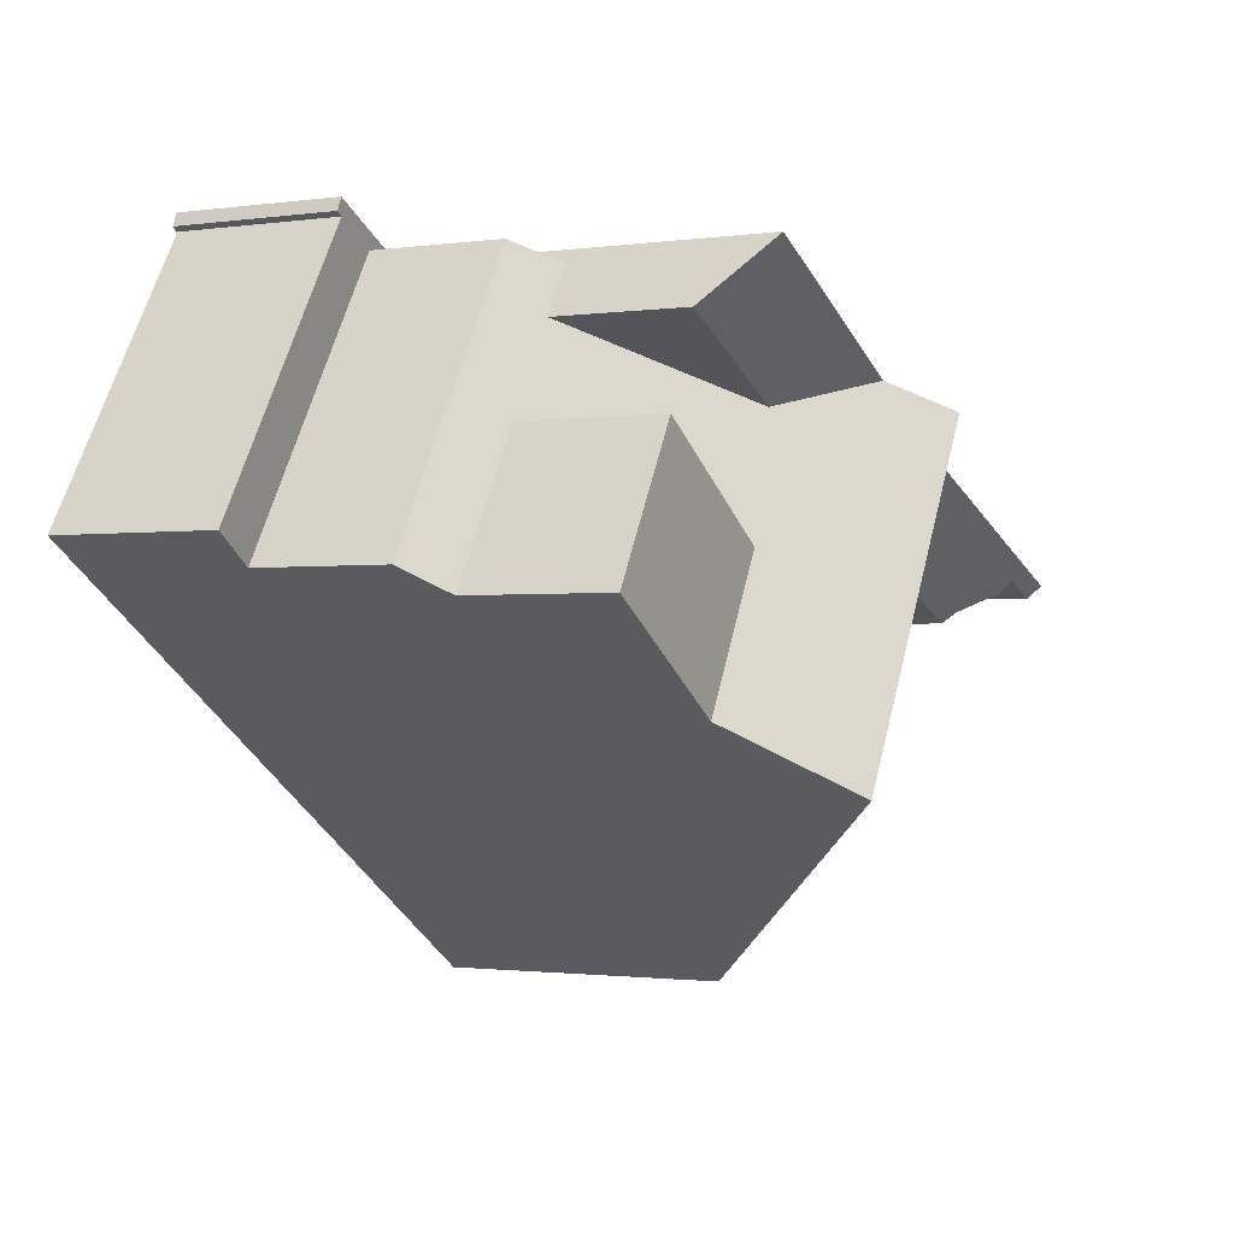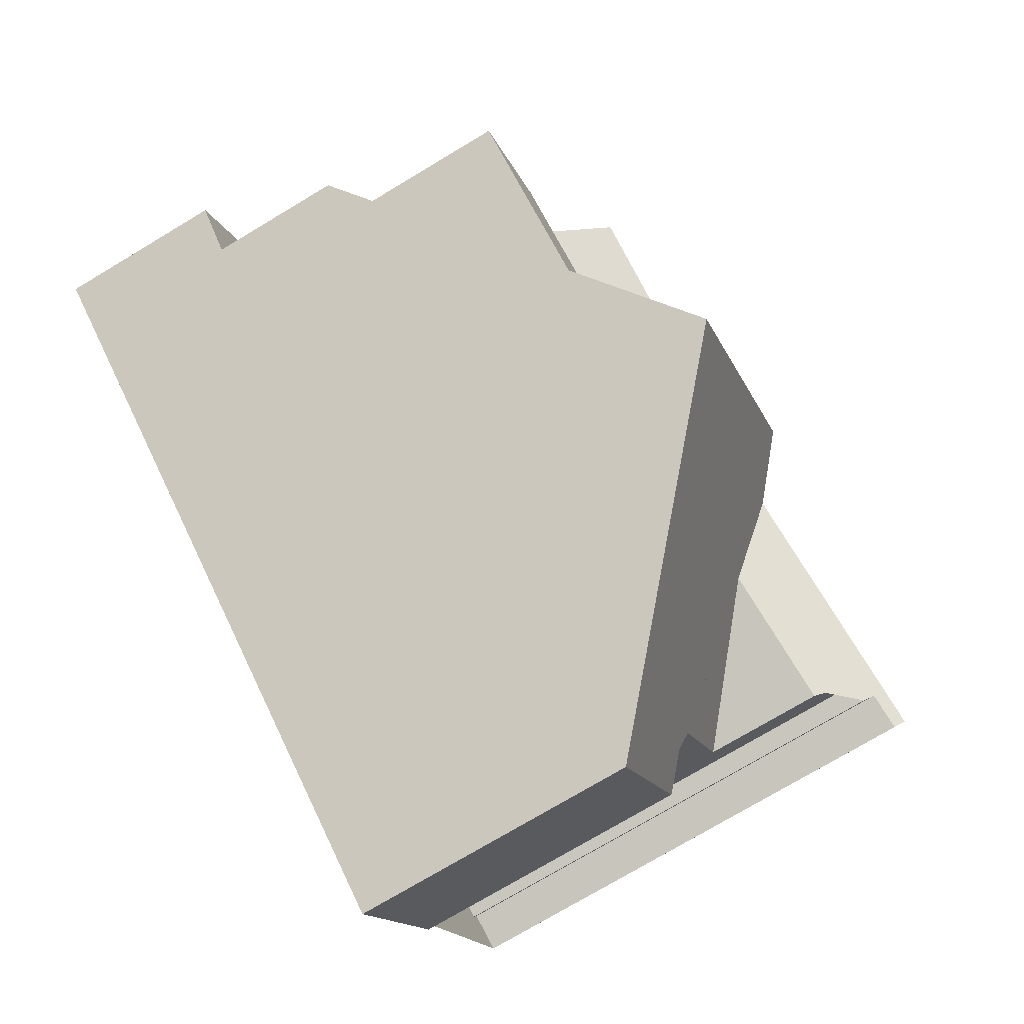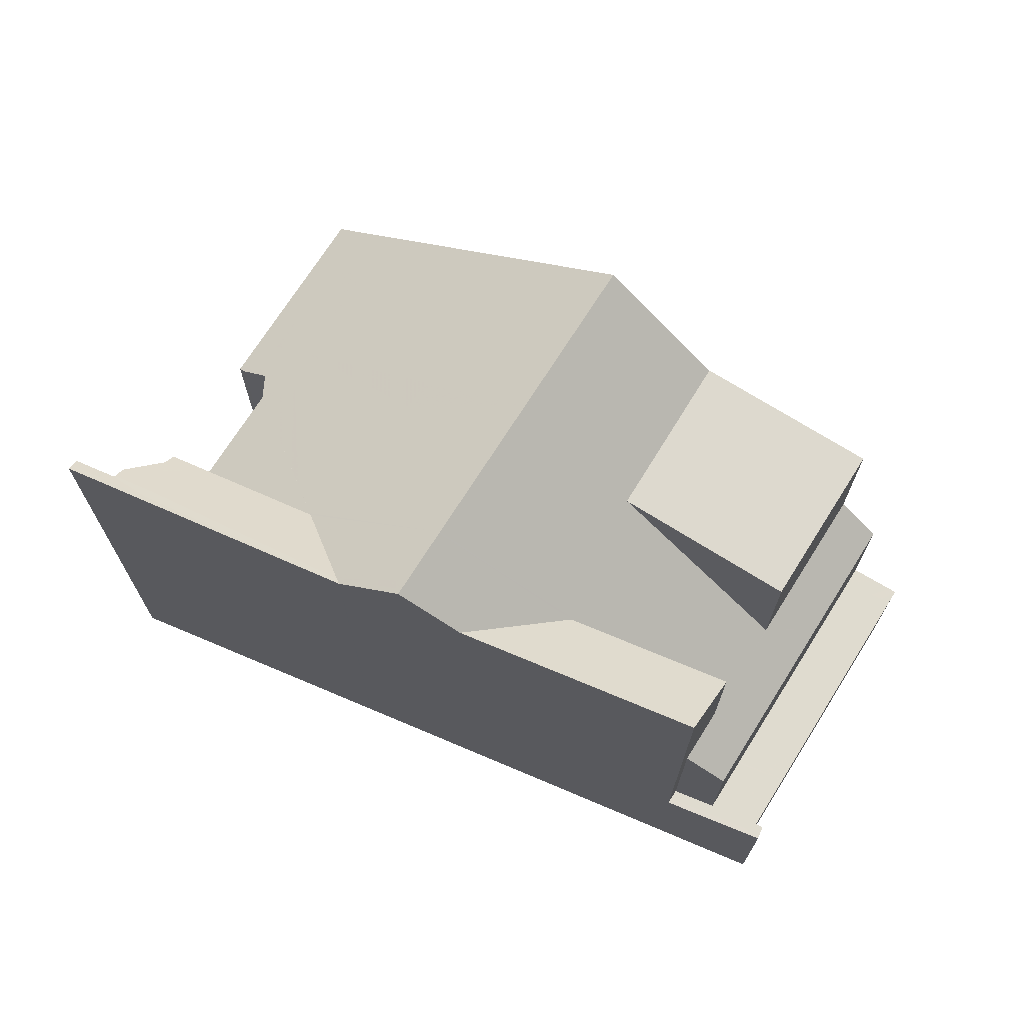
<metadata>
{"format":"obj","ext":"obj","renderer":"f3d","projection":"perspective","resolution":1024,"background":"white","views":[{"elev":-1.5,"azim":-62.9,"up":"+Y"},{"elev":-76.2,"azim":-59.2,"up":"+Y"},{"elev":71.1,"azim":179.8,"up":"+Z"}]}
</metadata>
<code>
v -1377 -2400 5.772
v -1376 -2401 5.148
v -1376 -2401 5.042
v -1378 -2404 5.042
v -1389 -2397 2.85
v -1386 -2392 2.864
v -1386 -2392 2.871
v -1386 -2392 2.874
v -1374 -2397 9.186
v -1374 -2397 8.968
v -1374 -2397 8.927
v -1374 -2397 8.706
v -1375 -2397 8.699
v -1383 -2400 9.789
v -1379 -2395 9.782
v -1381 -2402 8.195
v -1376 -2401 5.042
v -1376 -2401 5.298
v -1376 -2400 5.772
v -1378 -2396 8.138
v -1378 -2395 8.904
v -1377 -2398 7.045
v -1378 -2396 8.138
v -1376 -2401 5.042
v -1376 -2401 5.304
v -1376 -2400 5.772
v -1378 -2395 8.898
v -1378 -2395 8.822
v -1378 -2395 8.816
v -1379 -2395 9.782
v -1383 -2400 9.789
v -1378 -2395 8.898
v -1375 -2398 5.772
v -1380 -2394 8.937
v -1380 -2394 8.858
v -1386 -2395 5.661
v -1385 -2396 6.258
v -1380 -2394 8.937
v -1385 -2399 8.147
v -1387 -2398 5.672
v -1384 -2393 5.667
v -1388 -2397 5.086
v -1382 -2395 8.096
v -1385 -2399 8.147
v -1382 -2395 8.096
v -1378 -2396 8.138
v -1375 -2398 8.17
v -1383 -2397 8.12
v -1384 -2393 8.055
v -1387 -2398 8.11
v -1387 -2394 2.859
v -1386 -2392 2.864
v -1384 -2393 2.776
v -1388 -2397 2.801
v -1386 -2396 5.671
v -1385 -2394 8.065
v -1385 -2396 6.258
v -1387 -2396 5.085
v -1382 -2395 7.898
v -1378 -2396 8.139
v -1388 -2397 4.028
v -1384 -2393 8.999
v -1375 -2398 7.784
v -1378 -2395 8.902
v -1384 -2393 8.059
v -1387 -2395 5.084
v -1383 -2395 7.509
v -1378 -2397 7.821
v -1378 -2397 7.823
v -1388 -2397 3.048
v -1384 -2393 8.529
v -1375 -2398 7.973
v -1380 -2394 8.858
v -1378 -2395 8.816
v -1384 -2393 8.055
v -1384 -2393 5.667
v -1386 -2392 2.873
v -1384 -2393 2.775
v -1384 -2393 8.919
v -1378 -2395 8.82
v -1379 -2395 9.782
v -1379 -2395 9.782
v -1384 -2393 8.442
v -1374 -2397 9.099
v -1387 -2394 2.851
v -1389 -2397 2.842
v -1386 -2392 2.857
v -1386 -2392 2.857
v -1386 -2392 2.858
v -1387 -2398 8.11
v -1386 -2395 6.37
v -1386 -2395 5.67
v -1384 -2393 2.775
v -1386 -2395 8.083
v -1384 -2393 2.775
v -1384 -2393 2.776
v -1385 -2394 8.065
v -1385 -2394 7.373
v -1385 -2394 7.94
v -1385 -2394 5.668
v -1386 -2396 5.671
v -1387 -2398 5.672
v -1386 -2395 5.67
v -1386 -2395 5.67
v -1384 -2393 8.999
v -1384 -2393 8.919
v -1384 -2393 2.775
v -1384 -2393 5.667
v -1383 -2397 8.12
v -1386 -2395 8.083
v -1381 -2398 9.786
v -1383 -2397 8.12
v -1386 -2395 5.084
v -1387 -2394 2.85
v -1387 -2394 2.857
v -1386 -2395 2.809
v -1386 -2395 6.37
v -1386 -2395 8.083
v -1386 -2395 5.67
v -1380 -2399 8.169
v -1376 -2401 5.042
v -1381 -2398 9.786
v -1387 -2398 5.672
v -1385 -2399 8.146
v -1387 -2398 5.672
v -1388 -2397 4.041
v -1388 -2397 5.086
v -1385 -2399 8.146
v -1387 -2398 8.109
v -1383 -2400 9.789
v -1389 -2397 2.842
v -1389 -2397 2.85
v -1388 -2397 2.801
v -1387 -2398 8.109
v -1381 -2402 8.195
v -1378 -2404 5.042
v -1388 -2397 3.062
v -1383 -2400 9.789
v -1378 -2403 5.399
v -1378 -2403 5.399
v -1377 -2401 5.4
v -1376 -2400 5.4
v -1374 -2397 9.068
v -1374 -2397 9.156
v -1374 -2397 8.936
v -1386 -2394 2.81
v -1385 -2393 2.816
v -1385 -2392 2.816
v -1385 -2392 2.816
v -1388 -2397 2.801
v -1388 -2397 2.801
v -1387 -2396 5.085
v -1388 -2397 5.086
v -1385 -2393 2.816
v -1385 -2393 5.081
v -1386 -2395 2.809
v -1388 -2397 5.086
v -1386 -2395 5.084
v -1387 -2395 5.084
v -1380 -2396 9.784
v -1386 -2394 2.812
v -1386 -2394 5.083
v -1386 -2394 2.812
v -1380 -2396 9.784
v -1384 -2395 6.968
v -1385 -2394 5.669
v -1383 -2395 7.447
v -1382 -2395 8.103
v -1386 -2394 2.853
v -1386 -2394 5.083
v -1387 -2393 2.86
v -1377 -2397 7.355
v -1375 -2398 5.772
v -1378 -2397 8.146
v -1377 -2397 7.356
v -1382 -2395 7.898
v -1385 -2394 7.94
v -1378 -2397 7.823
v -1378 -2397 7.821
v -1380 -2396 9.783
v -1383 -2395 7.509
v -1385 -2394 5.668
v -1382 -2395 7.898
v -1382 -2395 8.098
v -1385 -2393 5.082
v -1380 -2396 9.783
v -1385 -2393 2.813
v -1385 -2394 7.373
v -1385 -2394 5.668
v -1385 -2393 5.082
v -1385 -2393 2.813
v -1385 -2394 7.94
v -1386 -2393 2.854
v -1386 -2393 2.861
v -1378 -2397 7.821
v -1375 -2398 5.772
v -1378 -2397 8.141
v -1378 -2397 7.824
v -1375 -2398 7.973
v -1381 -2398 9.786
v -1386 -2394 5.083
v -1386 -2394 2.81
v -1376 -2401 5.174
v -1376 -2401 5.4
v -1381 -2398 9.786
v -1385 -2395 5.669
v -1385 -2395 6.12
v -1384 -2395 6.652
v -1383 -2396 8.114
v -1386 -2394 5.083
v -1376 -2401 5.042
v -1376 -2401 5.167
v -1379 -2399 8.164
v -1381 -2394 8.717
v -1379 -2395 9.782
v -1374 -2397 8.903
v -1378 -2396 8.674
v -1384 -2393 5.667
v -1381 -2394 8.717
v -1384 -2393 8.775
v -1385 -2393 5.081
v -1379 -2395 9.782
v -1384 -2393 8.057
v -1384 -2393 5.667
v -1385 -2393 5.081
v -1384 -2393 2.775
v -1385 -2393 2.816
v -1384 -2393 8.775
v -1378 -2396 8.675
v -1378 -2396 8.67
v -1384 -2393 8.285
v -1378 -2396 8.67
v -1387 -2397 5.672
v -1387 -2396 4.841
v -1387 -2396 5.085
v -1387 -2396 5.085
v -1384 -2399 8.138
v -1382 -2400 9.788
v -1377 -2403 5.042
v -1378 -2403 5.399
v -1384 -2399 8.138
v -1387 -2397 8.101
v -1382 -2400 9.788
v -1388 -2396 2.845
v -1388 -2396 2.852
v -1387 -2396 2.804
v -1387 -2397 8.101
v -1387 -2396 2.804
v -1381 -2401 8.186
v -1387 -2396 3.935
v -1387 -2397 5.672
v -1388 -2397 2.829
v -1388 -2396 2.832
v -1387 -2394 2.838
v -1386 -2394 2.84
v -1385 -2392 2.844
v -1385 -2392 2.844
v -1388 -2397 2.829
v -1387 -2395 2.837
v -1385 -2392 2.844
v -1386 -2393 2.841
v -1388 -2397 5.086
v -1387 -2397 5.672
v -1388 -2397 5.086
v -1388 -2397 4.349
v -1382 -2399 9.788
v -1384 -2399 8.137
v -1387 -2397 8.105
v -1384 -2398 8.135
v -1389 -2397 2.85
v -1388 -2397 2.843
v -1388 -2397 2.802
v -1387 -2397 8.105
v -1388 -2397 2.802
v -1388 -2397 3.398
v -1388 -2397 2.83
v -1377 -2402 5.399
v -1377 -2402 5.042
v -1384 -2399 8.137
v -1382 -2399 9.788
v -1380 -2400 8.18
v -1387 -2397 5.672
v -1385 -2393 5.082
v -1386 -2393 2.854
v -1386 -2393 2.841
v -1380 -2396 9.783
v -1385 -2393 2.813
v -1385 -2393 5.082
v -1385 -2393 2.813
v -1386 -2393 2.861
v -1378 -2397 7.796
v -1375 -2398 5.772
v -1378 -2397 8.142
v -1378 -2397 7.798
v -1380 -2396 9.783
v -1383 -2395 7.479
v -1385 -2394 5.668
v -1382 -2395 7.873
v -1382 -2395 8.098
v -1378 -2402 6.059
v -1379 -2403 6.059
v -1375 -2398 6.06
v -1375 -2398 6.06
v -1375 -2398 7.952
v -1377 -2400 6.059
v -1377 -2401 6.059
v -1375 -2397 8.167
v -1375 -2397 8.863
v -1375 -2398 6.06
v -1379 -2403 6.059
v -1375 -2397 9.02
v -1375 -2397 9.108
v -1378 -2401 6.059
v -1376 -2398 6.059
v -1377 -2399 6.059
v -1377 -2399 6.059
v -1375 -2398 7.952
v -1375 -2398 7.79
v -1378 -2403 5.506
v -1378 -2403 5.505
v -1377 -2401 5.503
v -1376 -2400 5.502
v -1378 -2403 5.506
v -1377 -2402 5.503
v -1376 -2400 5.502
v -1374 -2397 8.757
v -1374 -2397 8.706
v -1374 -2397 9.149
v -1374 -2397 9.061
v -1374 -2397 8.929
v -1376 -2400 5.502
v -1377 -2400 5.772
v -1377 -2400 0
v -1376 -2400 0
v -1376 -2401 5.042
v -1376 -2401 5.148
v -1376 -2401 0
v -1376 -2401 0
v -1376 -2401 5.042
v -1376 -2401 5.042
v -1376 -2401 0
v -1376 -2401 -8.882e-16
v -1378 -2403 5.399
v -1378 -2404 5.042
v -1378 -2404 0
v -1378 -2403 0
v -1389 -2397 2.85
v -1389 -2397 2.85
v -1389 -2397 4.441e-16
v -1389 -2397 0
v -1386 -2392 2.871
v -1386 -2392 2.864
v -1386 -2392 0
v -1386 -2392 0
v -1386 -2392 2.873
v -1386 -2392 2.871
v -1386 -2392 0
v -1386 -2392 0
v -1386 -2392 2.858
v -1386 -2392 2.874
v -1386 -2392 -4.441e-16
v -1386 -2392 -4.441e-16
v -1374 -2397 9.099
v -1374 -2397 9.186
v -1374 -2397 0
v -1374 -2397 -1.776e-15
v -1374 -2397 8.936
v -1374 -2397 8.968
v -1374 -2397 0
v -1374 -2397 0
v -1374 -2397 8.903
v -1374 -2397 8.927
v -1374 -2397 0
v -1374 -2397 0
v -1374 -2397 8.706
v -1374 -2397 8.706
v -1374 -2397 0
v -1374 -2397 0
v -1375 -2398 8.17
v -1375 -2397 8.699
v -1375 -2397 0
v -1375 -2398 0
v -1378 -2395 8.904
v -1379 -2395 9.782
v -1379 -2395 0
v -1378 -2395 0
v -1383 -2400 9.789
v -1381 -2402 8.195
v -1381 -2402 0
v -1383 -2400 0
v -1376 -2401 5.042
v -1376 -2401 5.042
v -1376 -2401 0
v -1376 -2401 0
v -1376 -2401 5.148
v -1376 -2401 5.298
v -1376 -2401 0
v -1376 -2401 0
v -1376 -2400 5.772
v -1376 -2400 5.772
v -1376 -2400 0
v -1376 -2400 8.882e-16
v -1378 -2395 8.898
v -1378 -2395 8.904
v -1378 -2395 0
v -1378 -2395 1.776e-15
v -1376 -2401 5.042
v -1376 -2401 5.042
v -1376 -2401 0
v -1376 -2401 0
v -1376 -2401 5.298
v -1376 -2401 5.304
v -1376 -2401 8.882e-16
v -1376 -2401 0
v -1377 -2400 5.772
v -1376 -2400 5.772
v -1376 -2400 8.882e-16
v -1377 -2400 0
v -1385 -2399 8.147
v -1383 -2400 9.789
v -1383 -2400 0
v -1385 -2399 0
v -1378 -2395 8.902
v -1378 -2395 8.898
v -1378 -2395 1.776e-15
v -1378 -2395 0
v -1379 -2395 9.782
v -1380 -2394 8.937
v -1380 -2394 0
v -1379 -2395 0
v -1387 -2398 8.11
v -1385 -2399 8.147
v -1385 -2399 0
v -1387 -2398 0
v -1375 -2398 7.973
v -1375 -2398 8.17
v -1375 -2398 0
v -1375 -2398 -8.882e-16
v -1387 -2393 2.86
v -1387 -2394 2.859
v -1387 -2394 0
v -1387 -2393 -4.441e-16
v -1386 -2392 2.864
v -1386 -2392 2.864
v -1386 -2392 4.441e-16
v -1386 -2392 0
v -1375 -2397 9.108
v -1378 -2395 8.902
v -1378 -2395 0
v -1375 -2397 0
v -1386 -2392 2.874
v -1386 -2392 2.873
v -1386 -2392 0
v -1386 -2392 -4.441e-16
v -1374 -2397 8.968
v -1374 -2397 9.099
v -1374 -2397 -1.776e-15
v -1374 -2397 0
v -1389 -2397 2.85
v -1389 -2397 2.842
v -1389 -2397 0
v -1389 -2397 4.441e-16
v -1385 -2392 2.844
v -1386 -2392 2.858
v -1386 -2392 -4.441e-16
v -1385 -2392 0
v -1388 -2397 5.086
v -1387 -2398 5.672
v -1387 -2398 0
v -1388 -2397 0
v -1380 -2394 8.937
v -1384 -2393 8.999
v -1384 -2393 0
v -1380 -2394 0
v -1387 -2394 2.859
v -1387 -2394 2.857
v -1387 -2394 0
v -1387 -2394 0
v -1377 -2402 5.042
v -1376 -2401 5.042
v -1376 -2401 0
v -1377 -2402 0
v -1389 -2397 2.85
v -1389 -2397 2.85
v -1389 -2397 0
v -1389 -2397 0
v -1378 -2404 5.042
v -1378 -2404 5.042
v -1378 -2404 0
v -1378 -2404 0
v -1378 -2403 5.506
v -1378 -2403 5.399
v -1378 -2403 0
v -1378 -2403 0
v -1376 -2401 5.304
v -1376 -2400 5.4
v -1376 -2400 0
v -1376 -2401 8.882e-16
v -1374 -2397 9.186
v -1374 -2397 9.156
v -1374 -2397 0
v -1374 -2397 0
v -1374 -2397 8.929
v -1374 -2397 8.936
v -1374 -2397 0
v -1374 -2397 0
v -1384 -2393 2.776
v -1385 -2392 2.816
v -1385 -2392 0
v -1384 -2393 0
v -1388 -2397 2.829
v -1388 -2397 2.801
v -1388 -2397 0
v -1388 -2397 -4.441e-16
v -1386 -2393 2.861
v -1387 -2393 2.86
v -1387 -2393 -4.441e-16
v -1386 -2393 0
v -1376 -2400 5.772
v -1375 -2398 5.772
v -1375 -2398 0
v -1376 -2400 0
v -1386 -2392 2.864
v -1386 -2393 2.861
v -1386 -2393 0
v -1386 -2392 4.441e-16
v -1375 -2398 5.772
v -1375 -2398 5.772
v -1375 -2398 0
v -1375 -2398 0
v -1376 -2401 5.042
v -1376 -2401 5.042
v -1376 -2401 -8.882e-16
v -1376 -2401 0
v -1374 -2397 8.757
v -1374 -2397 8.903
v -1374 -2397 0
v -1374 -2397 0
v -1378 -2404 5.042
v -1377 -2403 5.042
v -1377 -2403 0
v -1378 -2404 0
v -1387 -2394 2.857
v -1388 -2396 2.852
v -1388 -2396 4.441e-16
v -1387 -2394 0
v -1385 -2392 2.816
v -1385 -2392 2.844
v -1385 -2392 0
v -1385 -2392 0
v -1389 -2397 2.842
v -1388 -2397 2.829
v -1388 -2397 -4.441e-16
v -1389 -2397 0
v -1388 -2396 2.852
v -1389 -2397 2.85
v -1389 -2397 0
v -1388 -2396 4.441e-16
v -1377 -2403 5.042
v -1377 -2402 5.042
v -1377 -2402 0
v -1377 -2403 0
v -1386 -2393 2.861
v -1386 -2393 2.861
v -1386 -2393 0
v -1386 -2393 0
v -1375 -2398 5.772
v -1375 -2398 5.772
v -1375 -2398 0
v -1375 -2398 0
v -1381 -2402 8.195
v -1379 -2403 6.059
v -1379 -2403 -8.882e-16
v -1381 -2402 0
v -1374 -2397 9.149
v -1375 -2397 9.108
v -1375 -2397 0
v -1374 -2397 0
v -1379 -2403 6.059
v -1378 -2403 5.506
v -1378 -2403 0
v -1379 -2403 -8.882e-16
v -1376 -2400 5.4
v -1376 -2400 5.502
v -1376 -2400 0
v -1376 -2400 0
v -1374 -2397 8.706
v -1374 -2397 8.757
v -1374 -2397 0
v -1374 -2397 0
v -1375 -2397 8.699
v -1374 -2397 8.706
v -1374 -2397 0
v -1375 -2397 0
v -1374 -2397 9.156
v -1374 -2397 9.149
v -1374 -2397 0
v -1374 -2397 0
v -1374 -2397 8.927
v -1374 -2397 8.929
v -1374 -2397 0
v -1374 -2397 0
v -1377 -2400 0
v -1376 -2401 0
v -1376 -2401 0
v -1378 -2404 0
v -1389 -2397 0
v -1386 -2392 0
v -1386 -2392 0
v -1386 -2392 0
v -1374 -2397 0
v -1374 -2397 0
v -1374 -2397 0
v -1374 -2397 0
v -1375 -2397 0
f 169 85 51 171
f 212 18 2 3 211
f 315 22 172 314
f 203 25 18 212
f 200 160 174 213
f 172 22 175
f 316 22 315
f 305 213 174 175 22 316
f 230 23 20 229
f 28 21 27 29
f 307 47 199 304
f 201 162 163 202
f 103 36 104
f 223 65 231
f 35 34 30 82
f 144 9 84 143
f 115 51 85 114
f 88 52 6 7 77 87
f 179 46 60 178
f 235 58 234
f 74 32 64 80
f 309 33 63 318
f 234 58 66 250
f 231 65 56 228
f 318 63 72 317
f 75 49 41 76
f 87 77 8 89
f 232 74 80 217
f 81 15 21 28
f 76 41 53 78
f 83 71 49 75
f 138 31 44 124
f 143 84 10 145
f 79 62 71 83
f 91 57 48 94
f 92 57 91
f 149 96 95 148
f 177 97 45 176
f 98 67 59 99
f 105 38 73 106
f 100 67 98
f 220 106 73 219
f 155 108 107 154
f 148 95 93 147
f 279 241 269
f 183 43 184
f 245 115 114 244
f 247 118 117 55 233
f 119 55 117
f 281 249 243 280
f 300 249 281 313
f 250 66 113 116 246
f 214 35 82 215
f 126 61 42 127
f 128 39 90 129
f 131 86 5 132
f 125 40 50 134
f 135 16 14 130
f 310 16 135 301
f 133 54 70 137
f 137 70 61 126
f 238 138 124 237
f 139 136 4 140
f 278 239 240 277
f 204 142 25 203
f 329 311 312 328
f 330 11 216 308 311 329
f 255 161 146 254
f 257 149 148 256
f 252 151 150 258
f 262 236 251 282
f 254 146 156 259
f 256 148 147 260
f 259 156 248 253
f 153 123 102 157
f 158 36 159
f 159 36 103 101 152
f 207 104 206
f 208 37 103 104 207
f 209 112 37 208
f 205 122 112 209
f 287 161 255 285
f 206 104 36 158 210
f 284 169 171 290
f 314 172 291 303
f 293 174 160 286
f 291 172 175 294
f 294 175 174 293
f 289 163 162 288
f 297 182 181 296
f 296 181 183 298
f 298 183 184 299
f 299 184 180 295
f 283 185 182 297
f 224 189 188 65 223
f 192 56 65 188
f 260 147 187 261
f 194 52 88 193
f 229 20 197 186 222
f 198 20 23 195
f 197 20 198
f 227 191 190 225
f 203 24 121 141 204
f 206 166 165 207
f 207 165 167 208
f 208 167 168 209
f 209 168 164 205
f 210 170 166 206
f 211 17 212
f 212 17 24 203
f 213 120 111 200
f 306 120 213 305
f 202 116 113 201
f 327 13 47 307 308 216 326
f 219 45 97 220
f 215 180 184 43 214
f 218 182 185 221
f 223 75 76 224
f 222 81 28 229
f 224 76 78 226
f 229 28 29 230
f 231 83 75 223
f 228 79 83 231
f 217 60 46 232
f 265 126 127 264
f 267 112 122 266
f 239 136 139 240
f 269 241 128 129 268
f 271 131 132 270
f 263 125 134 273
f 249 135 130 243
f 301 135 249 300
f 272 133 137 275
f 236 152 101 251
f 274 151 252 276
f 275 137 126 265
f 276 252 131 271
f 254 85 169 255
f 256 87 89 257
f 258 86 131 252
f 259 114 85 254
f 260 88 87 256
f 253 244 114 259
f 285 255 169 284
f 261 193 88 260
f 264 235 234 265
f 266 238 237 267
f 268 242 269
f 270 245 244 271
f 273 247 233 263
f 275 250 246 272
f 276 253 248 274
f 265 234 250 275
f 271 244 253 276
f 277 141 121 278
f 269 242 110 109 279
f 280 111 120 281
f 313 281 120 306
f 282 123 153 262
f 284 193 261 285
f 285 261 187 287
f 290 194 193 284
f 303 291 195 302
f 286 186 197 293
f 294 198 195 291
f 293 197 198 294
f 288 190 191 289
f 296 165 166 297
f 298 167 165 296
f 299 168 167 298
f 295 164 168 299
f 297 166 170 283
f 320 240 139 319
f 302 196 292 303
f 322 204 141 321
f 307 60 217 308
f 319 139 140 323
f 311 80 64 312
f 308 217 80 311
f 324 277 240 320
f 303 292 173 314
f 321 141 277 324
f 314 173 19 315
f 315 19 26 316
f 325 142 204 322
f 304 178 60 307
f 318 69 68 309
f 317 69 318
f 319 301 300 320
f 321 306 305 322
f 323 310 301 319
f 320 300 313 324
f 324 313 306 321
f 322 305 316 26 1 325
f 326 12 327
f 328 144 143 329
f 329 143 145 330
f 332 333 334 331
f 336 337 338 335
f 340 341 342 339
f 344 345 346 343
f 348 349 350 347
f 352 353 354 351
f 356 357 358 355
f 360 361 362 359
f 364 365 366 363
f 368 369 370 367
f 372 373 374 371
f 376 377 378 375
f 380 381 382 379
f 384 385 386 383
f 388 389 390 387
f 392 393 394 391
f 396 397 398 395
f 400 401 402 399
f 404 405 406 403
f 408 409 410 407
f 412 413 414 411
f 416 417 418 415
f 420 421 422 419
f 424 425 426 423
f 428 429 430 427
f 432 433 434 431
f 436 437 438 435
f 440 441 442 439
f 444 445 446 443
f 448 449 450 447
f 452 453 454 451
f 456 457 458 455
f 460 461 462 459
f 464 465 466 463
f 468 469 470 467
f 472 473 474 471
f 476 477 478 475
f 480 481 482 479
f 484 485 486 483
f 488 489 490 487
f 492 493 494 491
f 496 497 498 495
f 500 501 502 499
f 504 505 506 503
f 508 509 510 507
f 512 513 514 511
f 516 517 518 515
f 520 521 522 519
f 524 525 526 523
f 528 529 530 527
f 532 533 534 531
f 536 537 538 535
f 540 541 542 539
f 544 545 546 543
f 548 549 550 547
f 552 553 554 551
f 556 557 558 555
f 560 561 562 559
f 564 565 566 563
f 568 569 570 567
f 572 573 574 571
f 576 577 578 575
f 580 581 582 579
f 584 585 586 583
f 588 589 590 587
f 592 593 594 591
f 596 597 598 595
f 600 601 602 599
f 604 605 606 607 608 609 610 611 612 613 614 615 603

</code>
